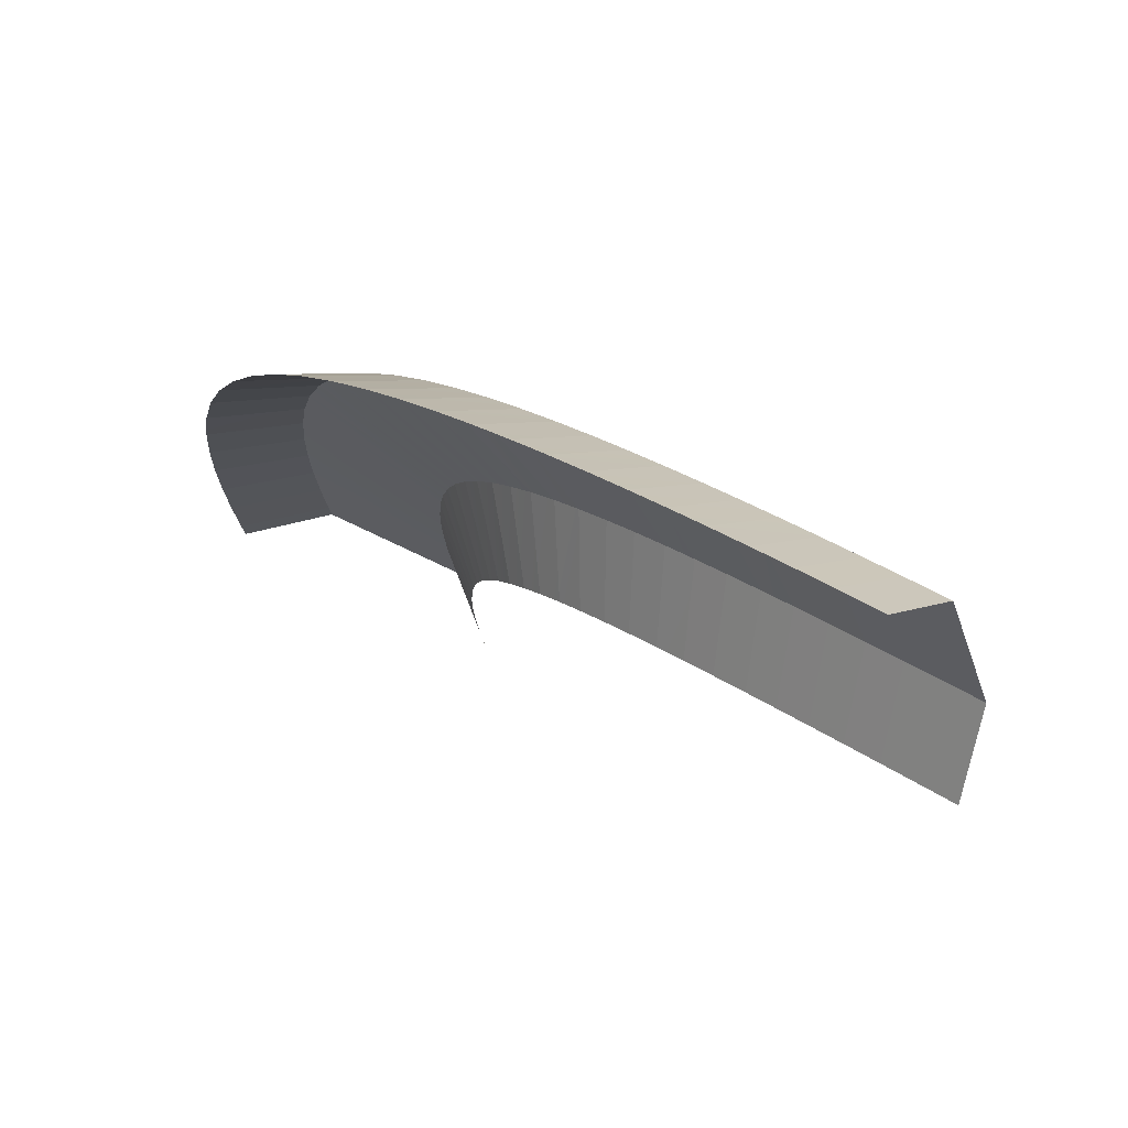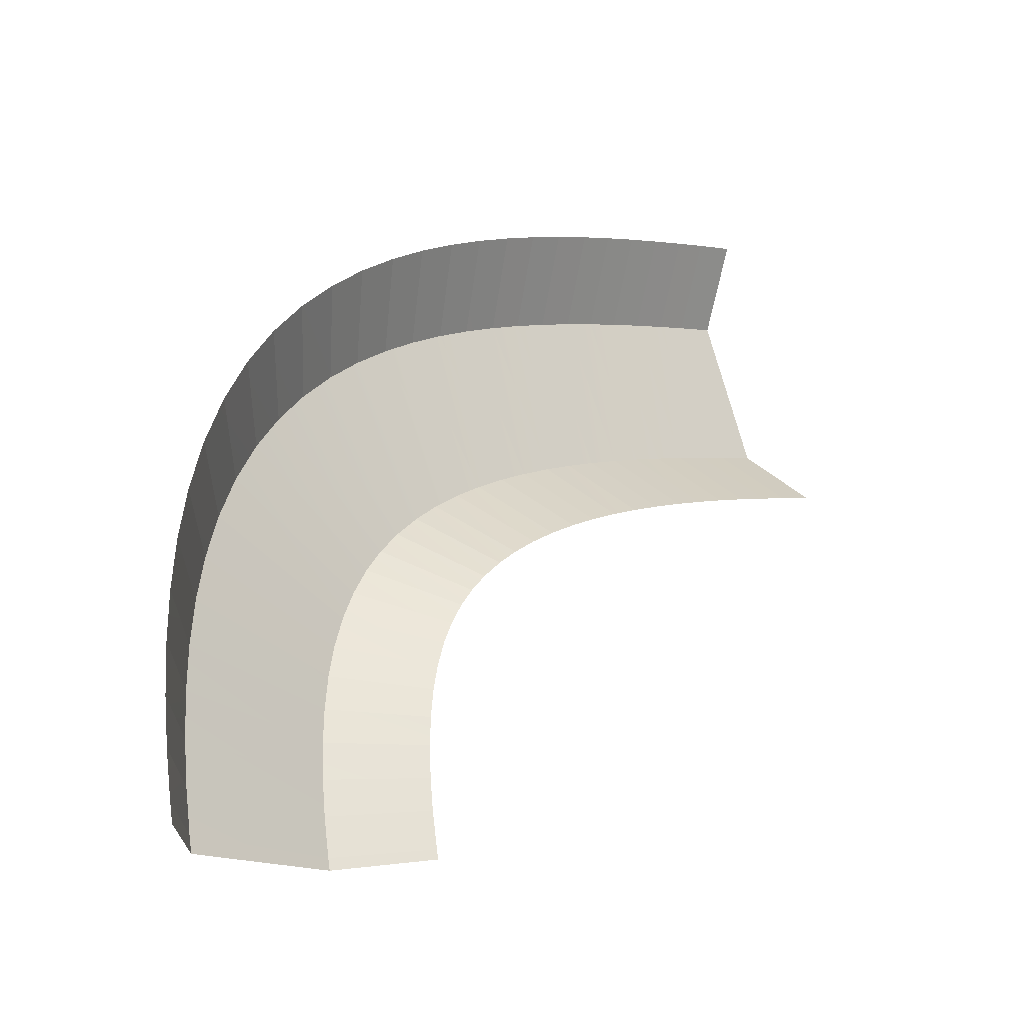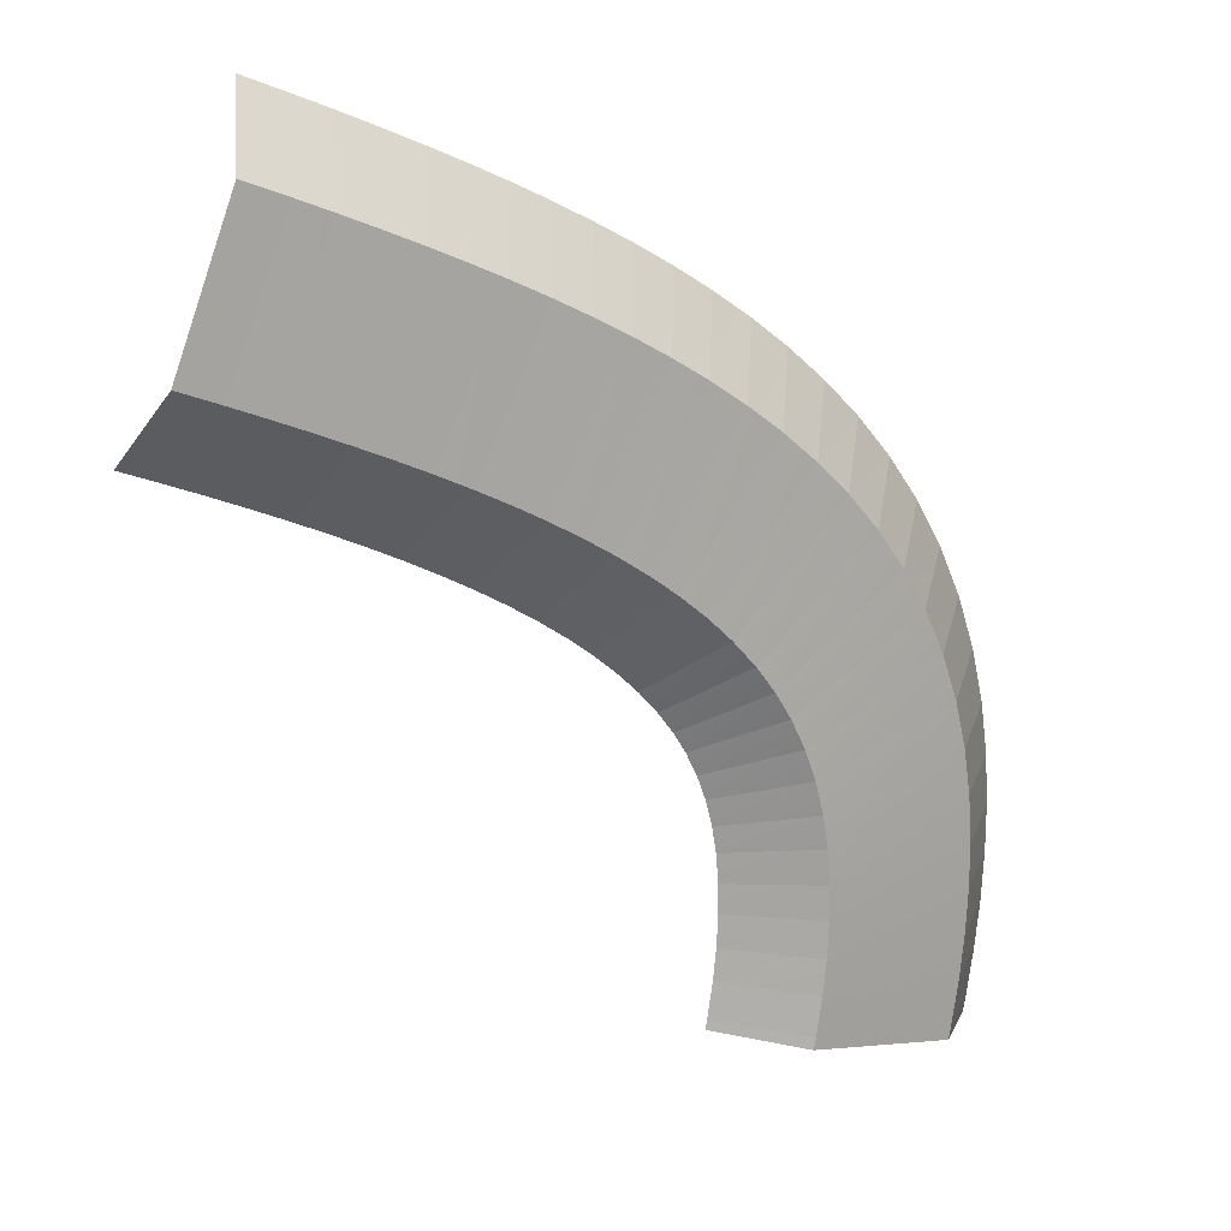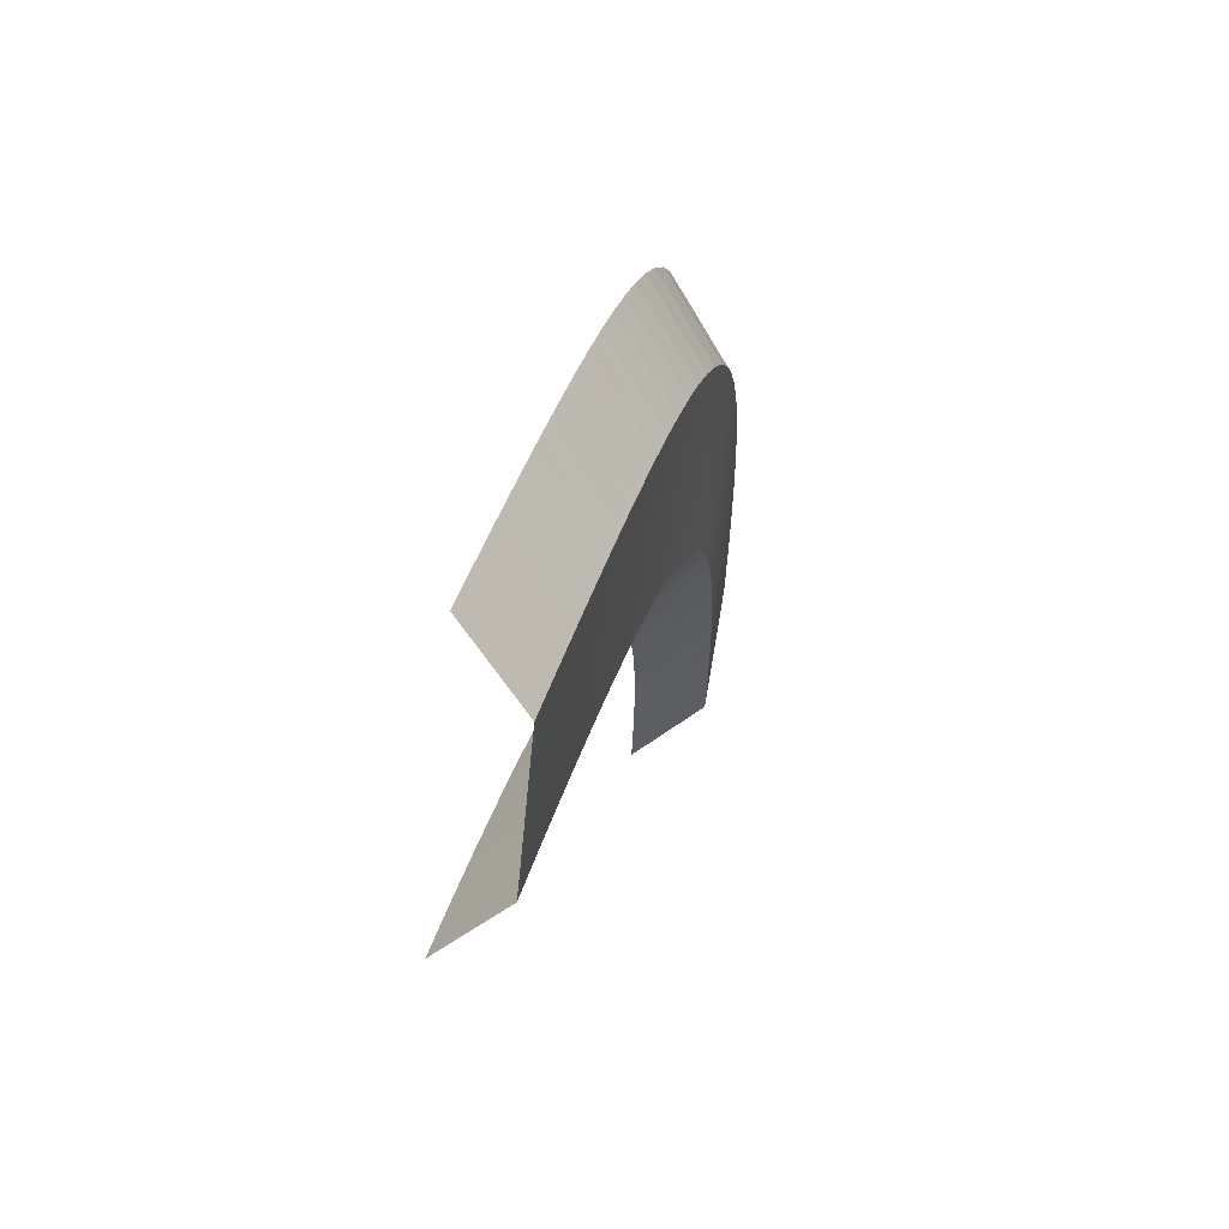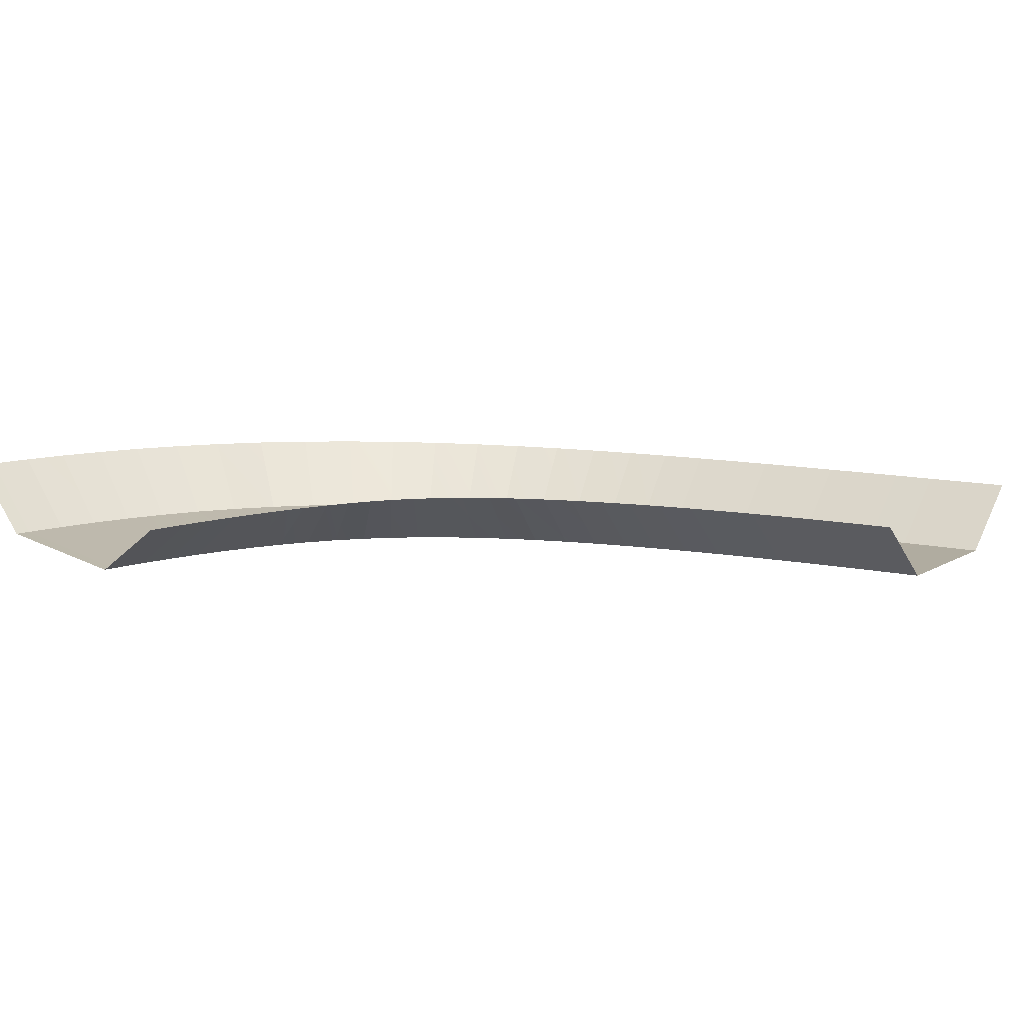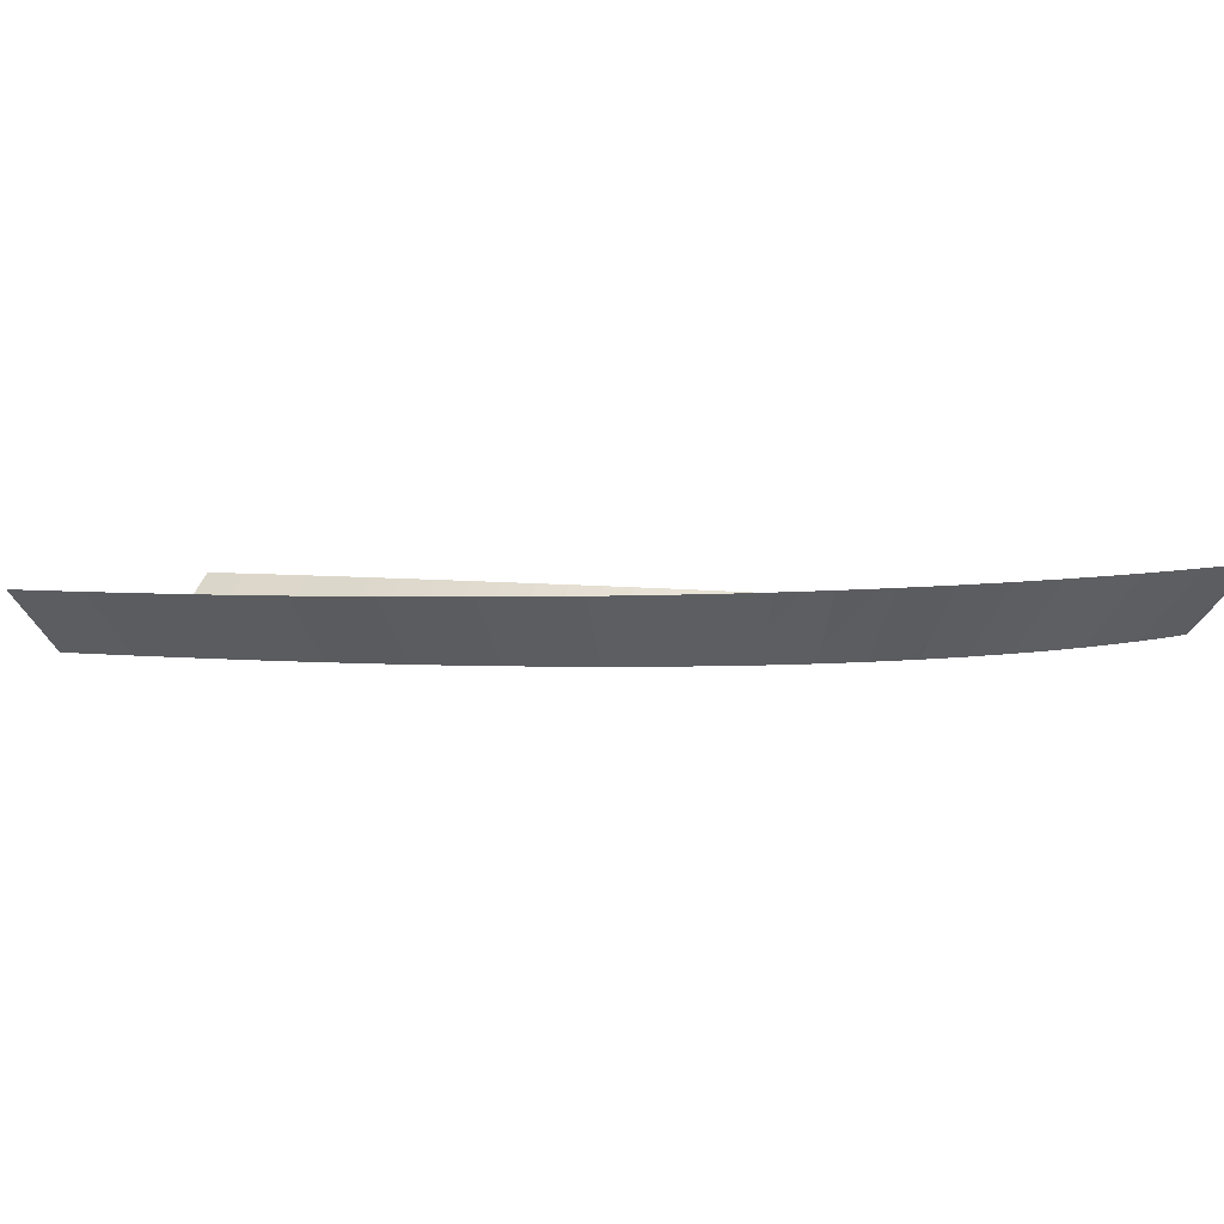
<metadata>
{"format":"obj","ext":"obj","renderer":"f3d","projection":"perspective","resolution":1024,"background":"white","views":[{"elev":70.1,"azim":-143.8,"up":"+Z"},{"elev":-29.7,"azim":138.8,"up":"+Z"},{"elev":15.7,"azim":-28.4,"up":"+Z"},{"elev":57.2,"azim":-74.9,"up":"+Z"},{"elev":10.0,"azim":-126.3,"up":"+Y"},{"elev":4.0,"azim":46.4,"up":"+Y"}]}
</metadata>
<code>
g Track2_bottom_0
v 39.37 -0.001999 11.74
v 37.4 -0.0001083 12.49
v 38.66 -3 15.87
v 40.67 -3.001 15.1
v 42.65 0.0001083 26.55
v 44.78 0.001999 25.73
v 41.39 -3 23.17
v 43.48 -2.999 22.37
v 40.67 -3.001 15.1
v 38.66 -3 15.87
v 41.39 -3 23.17
v 43.48 -2.999 22.37
v 40.9 -0.006236 11.14
v 39.37 -0.001999 11.74
v 40.67 -3.001 15.1
v 42.24 -3.003 14.48
v 44.78 0.001999 25.73
v 46.46 0.006236 25.07
v 43.48 -2.999 22.37
v 45.13 -2.997 21.73
v 42.24 -3.003 14.48
v 40.67 -3.001 15.1
v 43.48 -2.999 22.37
v 45.13 -2.997 21.73
v 42.61 -0.01389 10.45
v 40.9 -0.006236 11.14
v 42.24 -3.003 14.48
v 43.98 -3.007 13.78
v 46.46 0.006236 25.07
v 48.31 0.01389 24.32
v 45.13 -2.997 21.73
v 46.95 -2.993 21
v 43.98 -3.007 13.78
v 42.24 -3.003 14.48
v 45.13 -2.997 21.73
v 46.95 -2.993 21
v 44.24 -0.02439 9.767
v 42.61 -0.01389 10.45
v 43.98 -3.007 13.78
v 45.66 -3.013 13.09
v 48.31 0.01389 24.32
v 50.12 0.02439 23.57
v 46.95 -2.993 21
v 48.72 -2.987 20.26
v 45.66 -3.013 13.09
v 43.98 -3.007 13.78
v 46.95 -2.993 21
v 48.72 -2.987 20.26
v 45.8 -0.03756 9.091
v 44.24 -0.02439 9.767
v 45.66 -3.013 13.09
v 47.28 -3.019 12.39
v 50.12 0.02439 23.57
v 51.87 0.03756 22.81
v 48.72 -2.987 20.26
v 50.43 -2.98 19.52
v 47.28 -3.019 12.39
v 45.66 -3.013 13.09
v 48.72 -2.987 20.26
v 50.43 -2.98 19.52
v 47.28 -0.05326 8.422
v 45.8 -0.03756 9.091
v 47.28 -3.019 12.39
v 48.82 -3.028 11.7
v 51.87 0.03756 22.81
v 53.59 0.05326 22.03
v 50.43 -2.98 19.52
v 52.1 -2.972 18.78
v 48.82 -3.028 11.7
v 47.28 -3.019 12.39
v 50.43 -2.98 19.52
v 52.1 -2.972 18.78
v 48.88 -0.07358 7.667
v 47.28 -0.05326 8.422
v 48.82 -3.028 11.7
v 50.49 -3.038 10.92
v 53.59 0.05326 22.03
v 55.45 0.07358 21.15
v 52.1 -2.972 18.78
v 53.9 -2.962 17.93
v 50.49 -3.038 10.92
v 48.82 -3.028 11.7
v 52.1 -2.972 18.78
v 53.9 -2.962 17.93
v 50.37 -0.09661 6.92
v 48.88 -0.07358 7.667
v 50.49 -3.038 10.92
v 52.06 -3.05 10.14
v 55.45 0.07358 21.15
v 57.25 0.09661 20.25
v 53.9 -2.962 17.93
v 55.64 -2.949 17.07
v 52.06 -3.05 10.14
v 50.49 -3.038 10.92
v 53.9 -2.962 17.93
v 55.64 -2.949 17.07
v 51.75 -0.1223 6.183
v 50.37 -0.09661 6.92
v 52.06 -3.05 10.14
v 53.55 -3.063 9.358
v 57.25 0.09661 20.25
v 59 0.1223 19.31
v 55.64 -2.949 17.07
v 57.32 -2.936 16.18
v 53.55 -3.063 9.358
v 52.06 -3.05 10.14
v 55.64 -2.949 17.07
v 57.32 -2.936 16.18
v 53.2 -0.1531 5.357
v 51.75 -0.1223 6.183
v 53.55 -3.063 9.358
v 55.11 -3.079 8.48
v 59 0.1223 19.31
v 60.86 0.1531 18.25
v 57.32 -2.936 16.18
v 59.1 -2.919 15.18
v 55.11 -3.079 8.48
v 53.55 -3.063 9.358
v 57.32 -2.936 16.18
v 59.1 -2.919 15.18
v 54.51 -0.187 4.552
v 53.2 -0.1531 5.357
v 55.11 -3.079 8.48
v 56.55 -3.096 7.602
v 60.86 0.1531 18.25
v 62.67 0.187 17.13
v 59.1 -2.919 15.18
v 60.8 -2.901 14.14
v 56.55 -3.096 7.602
v 55.11 -3.079 8.48
v 59.1 -2.919 15.18
v 60.8 -2.901 14.14
v 55.83 -0.2265 3.658
v 54.51 -0.187 4.552
v 56.55 -3.096 7.602
v 58.03 -3.116 6.619
v 62.67 0.187 17.13
v 64.54 0.2265 15.85
v 60.8 -2.901 14.14
v 62.56 -2.88 12.96
v 58.03 -3.116 6.619
v 56.55 -3.096 7.602
v 60.8 -2.901 14.14
v 62.56 -2.88 12.96
v 56.98 -0.2696 2.796
v 55.83 -0.2265 3.658
v 58.03 -3.116 6.619
v 59.35 -3.137 5.637
v 64.54 0.2265 15.85
v 66.35 0.2696 14.49
v 62.56 -2.88 12.96
v 64.23 -2.857 11.72
v 59.35 -3.137 5.637
v 58.03 -3.116 6.619
v 62.56 -2.88 12.96
v 64.23 -2.857 11.72
v 58.1 -0.3187 1.846
v 56.98 -0.2696 2.796
v 59.35 -3.137 5.637
v 60.67 -3.162 4.541
v 66.35 0.2696 14.49
v 68.18 0.3187 12.93
v 64.23 -2.857 11.72
v 65.91 -2.83 10.31
v 60.67 -3.162 4.541
v 59.35 -3.137 5.637
v 64.23 -2.857 11.72
v 65.91 -2.83 10.31
v 59.03 -0.3718 0.9456
v 58.1 -0.3187 1.846
v 60.67 -3.162 4.541
v 61.81 -3.188 3.448
v 68.18 0.3187 12.93
v 69.9 0.3718 11.24
v 65.91 -2.83 10.31
v 67.47 -2.801 8.802
v 61.81 -3.188 3.448
v 60.67 -3.162 4.541
v 65.91 -2.83 10.31
v 67.47 -2.801 8.802
v 59.91 -0.4305 -0.04427
v 59.03 -0.3718 0.9456
v 61.81 -3.188 3.448
v 62.91 -3.217 2.23
v 69.9 0.3718 11.24
v 71.58 0.4305 9.322
v 67.47 -2.801 8.802
v 68.98 -2.769 7.101
v 62.91 -3.217 2.23
v 61.81 -3.188 3.448
v 67.47 -2.801 8.802
v 68.98 -2.769 7.101
v 60.61 -0.4914 -1.001
v 59.91 -0.4305 -0.04427
v 62.91 -3.217 2.23
v 63.83 -3.247 1.001
v 71.58 0.4305 9.322
v 73.08 0.4914 7.26
v 68.98 -2.769 7.101
v 70.31 -2.736 5.297
v 63.83 -3.247 1.001
v 62.91 -3.217 2.23
v 68.98 -2.769 7.101
v 70.31 -2.736 5.297
v 61.17 -0.5532 -1.931
v 60.61 -0.4914 -1.001
v 63.83 -3.247 1.001
v 64.59 -3.278 -0.243
v 73.08 0.4914 7.26
v 74.39 0.5532 5.061
v 70.31 -2.736 5.297
v 71.46 -2.702 3.393
v 64.59 -3.278 -0.243
v 63.83 -3.247 1.001
v 70.31 -2.736 5.297
v 71.46 -2.702 3.393
v 61.68 -0.6155 -3.006
v 61.17 -0.5532 -1.931
v 64.59 -3.278 -0.243
v 65.27 -3.308 -1.653
v 74.39 0.5532 5.061
v 75.52 0.6155 2.638
v 71.46 -2.702 3.393
v 72.46 -2.668 1.282
v 65.27 -3.308 -1.653
v 64.59 -3.278 -0.243
v 71.46 -2.702 3.393
v 72.46 -2.668 1.282
v 62.07 -0.6742 -4.113
v 61.68 -0.6155 -3.006
v 65.27 -3.308 -1.653
v 65.79 -3.337 -3.113
v 75.52 0.6155 2.638
v 76.39 0.6742 0.1091
v 72.46 -2.668 1.282
v 73.24 -2.636 -0.9176
v 65.79 -3.337 -3.113
v 65.27 -3.308 -1.653
v 72.46 -2.668 1.282
v 73.24 -2.636 -0.9176
v 62.37 -0.7257 -5.336
v 62.07 -0.6742 -4.113
v 65.79 -3.337 -3.113
v 66.19 -3.362 -4.67
v 76.39 0.6742 0.1091
v 77.01 0.7257 -2.453
v 73.24 -2.636 -0.9176
v 73.8 -2.607 -3.17
v 66.19 -3.362 -4.67
v 65.79 -3.337 -3.113
v 73.24 -2.636 -0.9176
v 73.8 -2.607 -3.17
v 62.55 -0.768 -6.535
v 62.37 -0.7257 -5.336
v 66.19 -3.362 -4.67
v 66.42 -3.383 -6.183
v 77.01 0.7257 -2.453
v 77.38 0.768 -4.916
v 73.8 -2.607 -3.17
v 74.14 -2.584 -5.341
v 66.42 -3.383 -6.183
v 66.19 -3.362 -4.67
v 73.8 -2.607 -3.17
v 74.14 -2.584 -5.341
v 62.65 -0.8021 -7.907
v 62.55 -0.768 -6.535
v 66.42 -3.383 -6.183
v 66.55 -3.399 -7.823
v 77.38 0.768 -4.916
v 77.55 0.8021 -7.368
v 74.14 -2.584 -5.341
v 74.3 -2.565 -7.543
v 66.55 -3.399 -7.823
v 66.42 -3.383 -6.183
v 74.14 -2.584 -5.341
v 74.3 -2.565 -7.543
v 62.65 -0.8277 -9.259
v 62.65 -0.8021 -7.907
v 66.55 -3.399 -7.823
v 66.56 -3.412 -9.418
v 77.55 0.8021 -7.368
v 77.55 0.8277 -9.701
v 74.3 -2.565 -7.543
v 74.31 -2.551 -9.648
v 66.56 -3.412 -9.418
v 66.55 -3.399 -7.823
v 74.3 -2.565 -7.543
v 74.31 -2.551 -9.648
v 62.56 -0.8462 -10.78
v 62.65 -0.8277 -9.259
v 66.56 -3.412 -9.418
v 66.46 -3.421 -11.14
v 77.55 0.8277 -9.701
v 77.41 0.8462 -12.03
v 74.31 -2.551 -9.648
v 74.18 -2.541 -11.79
v 66.46 -3.421 -11.14
v 66.56 -3.412 -9.418
v 74.31 -2.551 -9.648
v 74.18 -2.541 -11.79
v 62.4 -0.8576 -12.26
v 62.56 -0.8462 -10.78
v 66.46 -3.421 -11.14
v 66.28 -3.426 -12.8
v 77.41 0.8462 -12.03
v 77.17 0.8576 -14.24
v 74.18 -2.541 -11.79
v 73.96 -2.534 -13.83
v 66.28 -3.426 -12.8
v 66.46 -3.421 -11.14
v 74.18 -2.541 -11.79
v 73.96 -2.534 -13.83
v 62.13 -0.8626 -13.97
v 62.4 -0.8576 -12.26
v 66.28 -3.426 -12.8
v 66 -3.429 -14.62
v 77.17 0.8576 -14.24
v 76.83 0.8626 -16.38
v 73.96 -2.534 -13.83
v 73.64 -2.532 -15.87
v 66 -3.429 -14.62
v 66.28 -3.426 -12.8
v 73.96 -2.534 -13.83
v 73.64 -2.532 -15.87
v 62.05 -0.8632 -14.41
v 62.13 -0.8626 -13.97
v 66 -3.429 -14.62
v 65.9 -3.429 -15.16
v 76.83 0.8626 -16.38
v 76.67 0.8632 -17.26
v 73.64 -2.532 -15.87
v 73.5 -2.531 -16.64
v 65.9 -3.429 -15.16
v 66 -3.429 -14.62
v 73.64 -2.532 -15.87
v 73.5 -2.531 -16.64
g Track Texture
f 2 1 3
f 3 1 4
f 6 5 7
f 6 7 8
f 10 9 11
f 11 9 12
f 14 13 15
f 15 13 16
f 18 17 19
f 18 19 20
f 22 21 23
f 23 21 24
f 26 25 27
f 27 25 28
f 30 29 31
f 30 31 32
f 34 33 35
f 35 33 36
f 38 37 39
f 39 37 40
f 42 41 43
f 42 43 44
f 46 45 47
f 47 45 48
f 50 49 51
f 51 49 52
f 54 53 55
f 54 55 56
f 58 57 59
f 59 57 60
f 62 61 63
f 63 61 64
f 66 65 67
f 66 67 68
f 70 69 71
f 71 69 72
f 74 73 75
f 75 73 76
f 78 77 79
f 78 79 80
f 82 81 83
f 83 81 84
f 86 85 87
f 87 85 88
f 90 89 91
f 90 91 92
f 94 93 95
f 95 93 96
f 98 97 99
f 99 97 100
f 102 101 103
f 102 103 104
f 106 105 107
f 107 105 108
f 110 109 111
f 111 109 112
f 114 113 115
f 114 115 116
f 118 117 119
f 119 117 120
f 122 121 123
f 123 121 124
f 126 125 127
f 126 127 128
f 130 129 131
f 131 129 132
f 134 133 135
f 135 133 136
f 138 137 139
f 138 139 140
f 142 141 143
f 143 141 144
f 146 145 147
f 147 145 148
f 150 149 151
f 150 151 152
f 154 153 155
f 155 153 156
f 158 157 159
f 159 157 160
f 162 161 163
f 162 163 164
f 166 165 167
f 167 165 168
f 170 169 171
f 171 169 172
f 174 173 175
f 174 175 176
f 178 177 179
f 179 177 180
f 182 181 183
f 183 181 184
f 186 185 187
f 186 187 188
f 190 189 191
f 191 189 192
f 194 193 195
f 195 193 196
f 198 197 199
f 198 199 200
f 202 201 203
f 203 201 204
f 206 205 207
f 207 205 208
f 210 209 211
f 210 211 212
f 214 213 215
f 215 213 216
f 218 217 219
f 219 217 220
f 222 221 223
f 222 223 224
f 226 225 227
f 227 225 228
f 230 229 231
f 231 229 232
f 234 233 235
f 234 235 236
f 238 237 239
f 239 237 240
f 242 241 243
f 243 241 244
f 246 245 247
f 246 247 248
f 250 249 251
f 251 249 252
f 254 253 255
f 255 253 256
f 258 257 259
f 258 259 260
f 262 261 263
f 263 261 264
f 266 265 267
f 267 265 268
f 270 269 271
f 270 271 272
f 274 273 275
f 275 273 276
f 278 277 279
f 279 277 280
f 282 281 283
f 282 283 284
f 286 285 287
f 287 285 288
f 290 289 291
f 291 289 292
f 294 293 295
f 294 295 296
f 298 297 299
f 299 297 300
f 302 301 303
f 303 301 304
f 306 305 307
f 306 307 308
f 310 309 311
f 311 309 312
f 314 313 315
f 315 313 316
f 318 317 319
f 318 319 320
f 322 321 323
f 323 321 324
f 326 325 327
f 327 325 328
f 330 329 331
f 330 331 332
f 334 333 335
f 335 333 336

</code>
